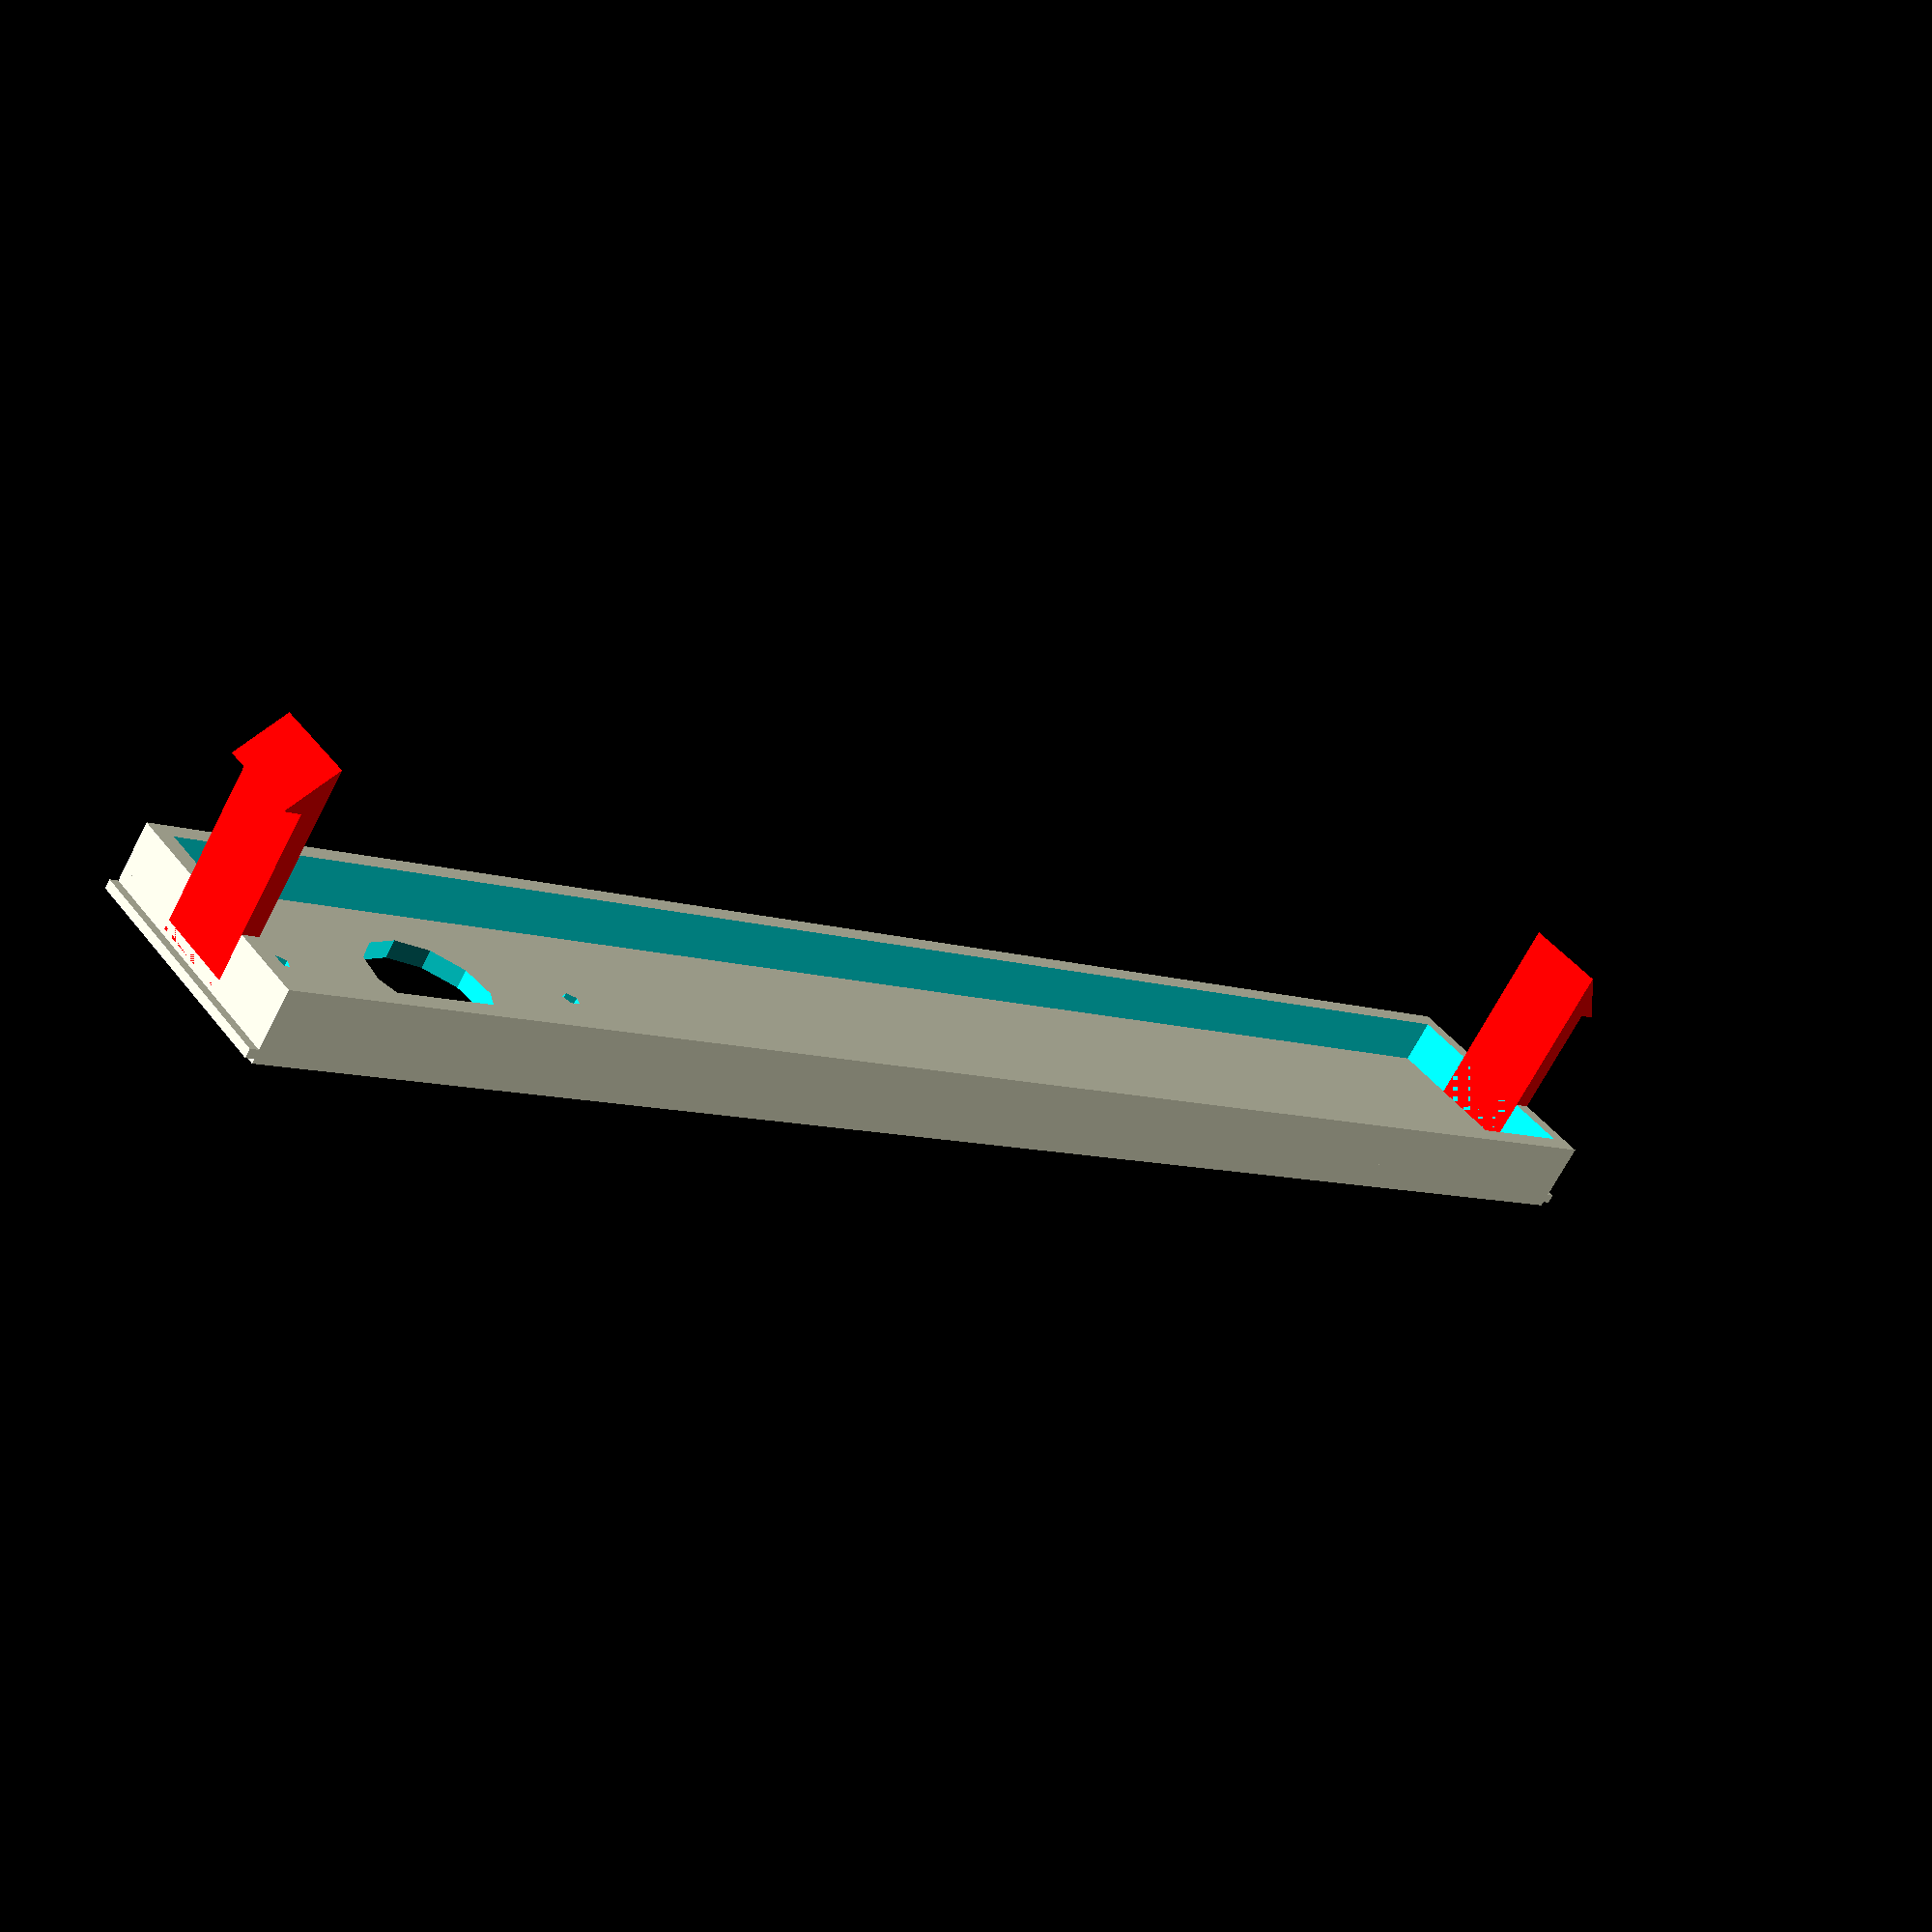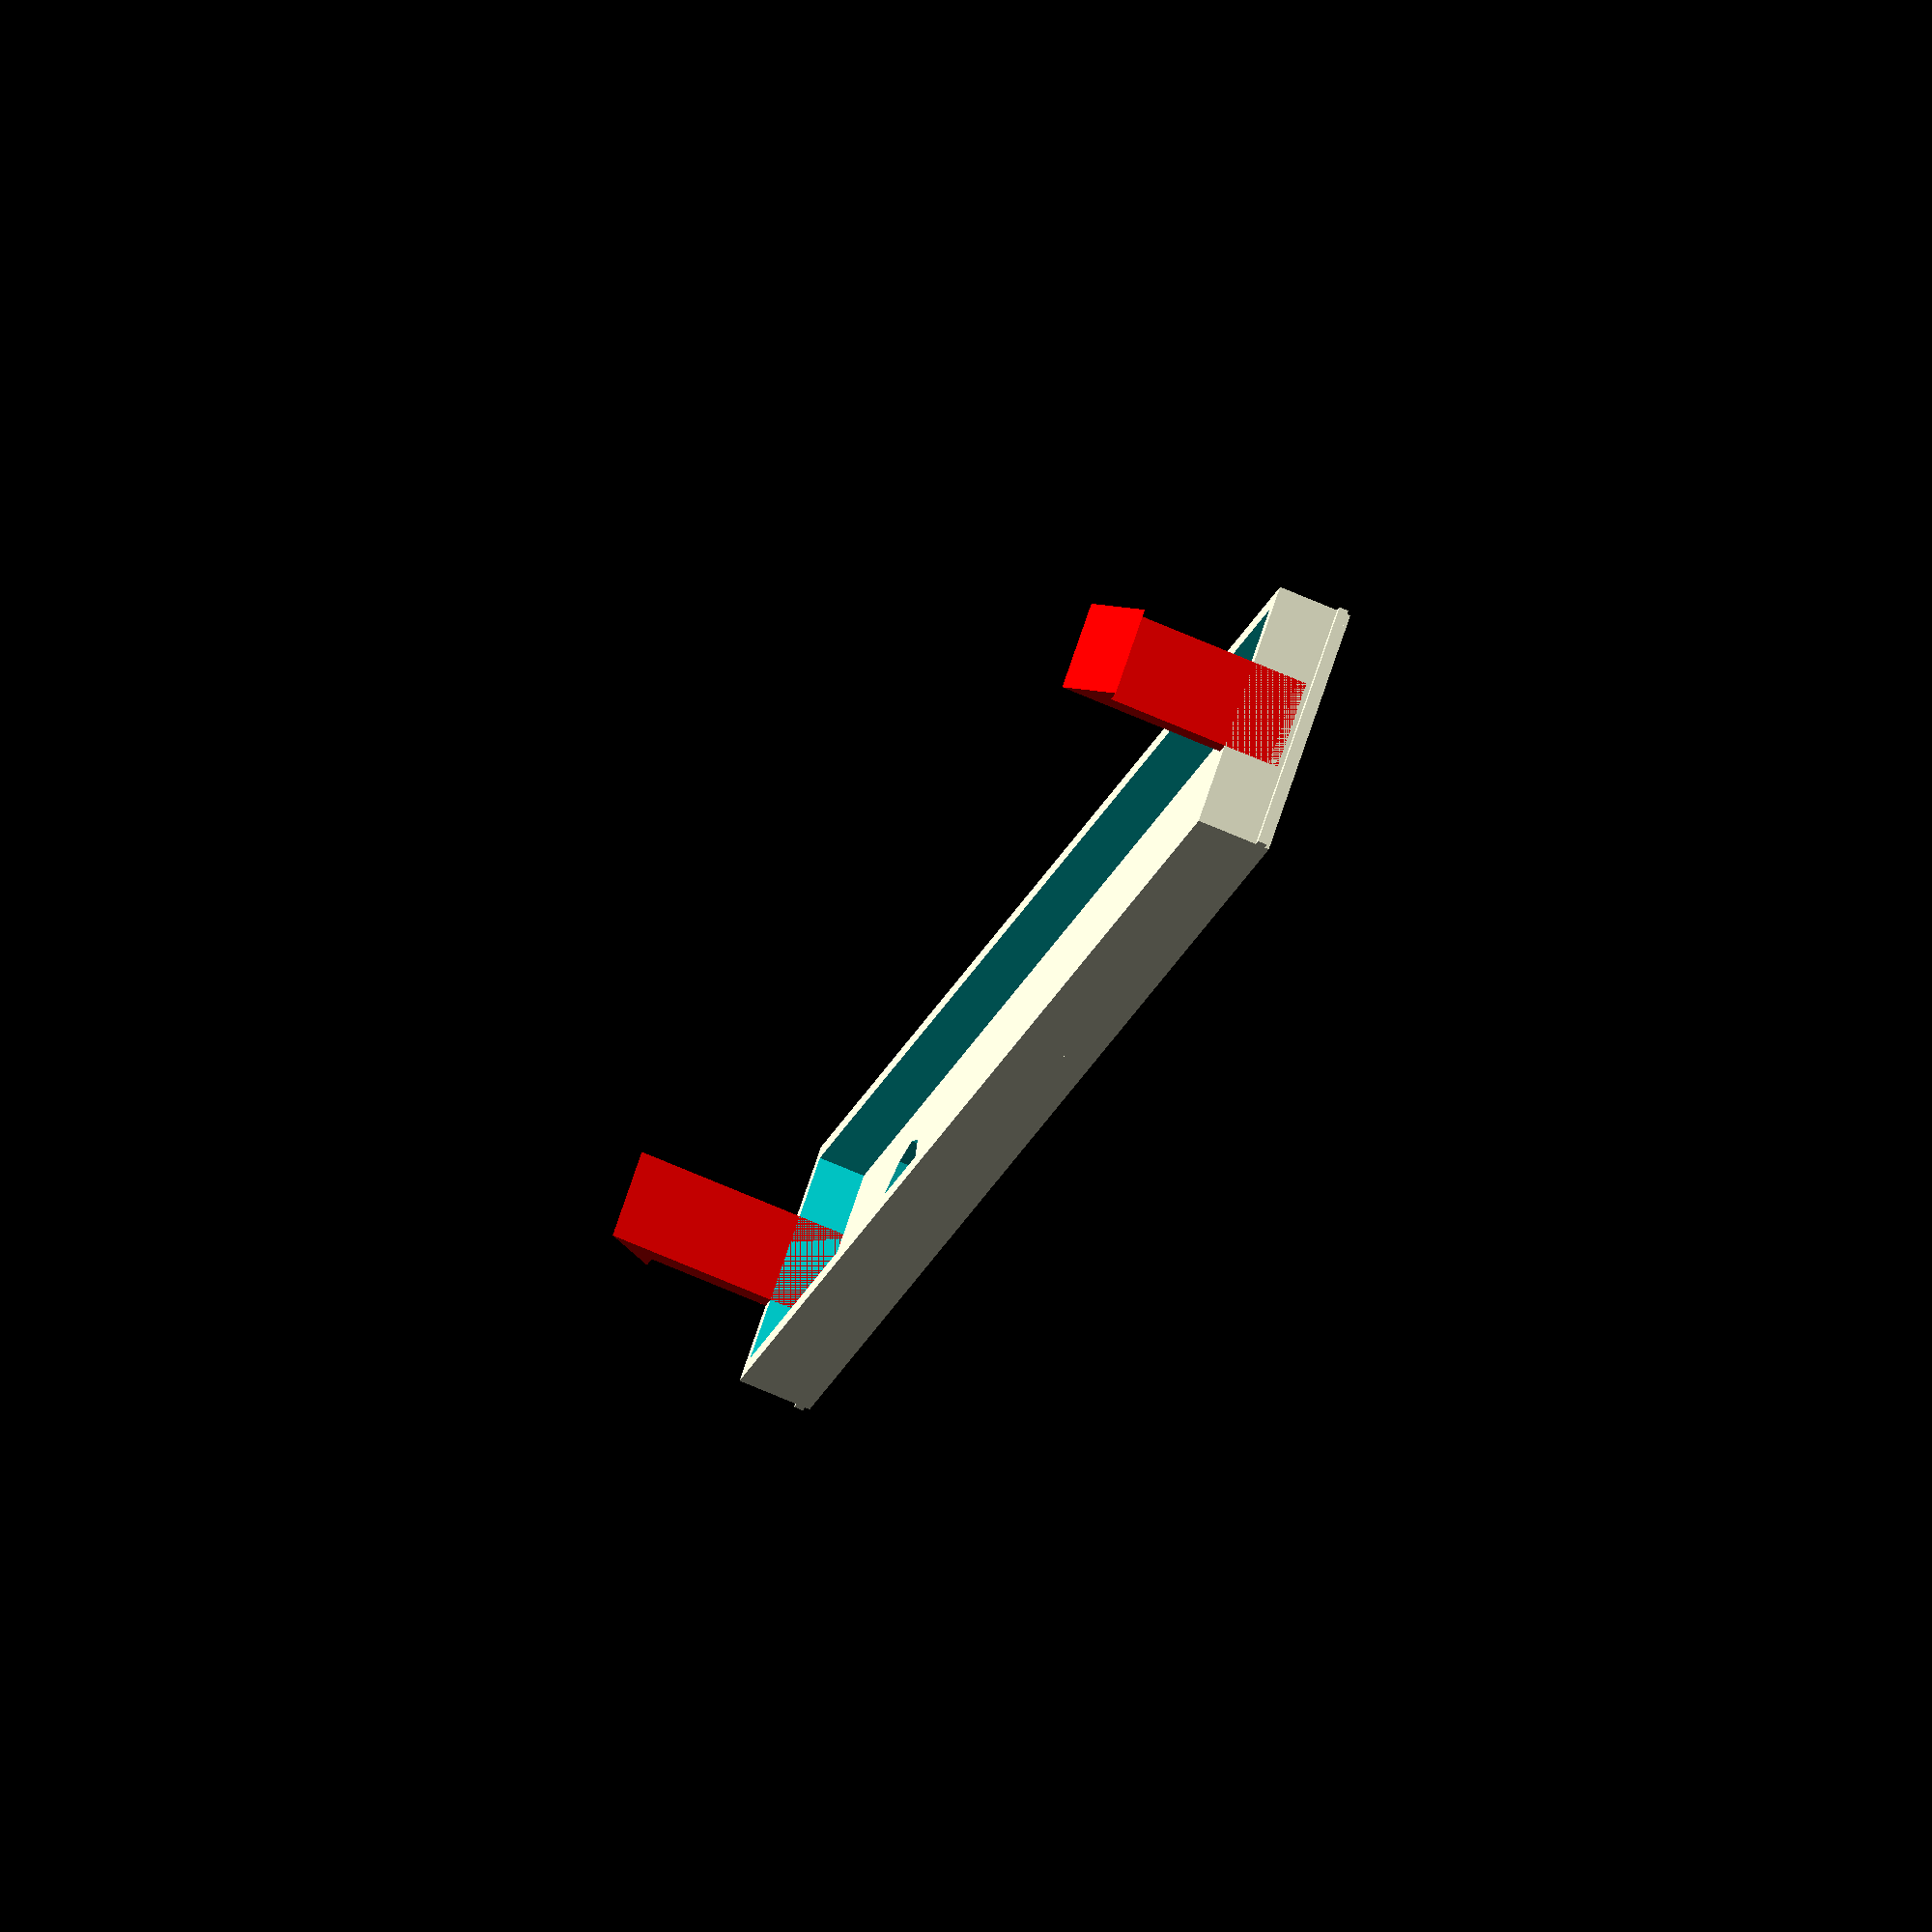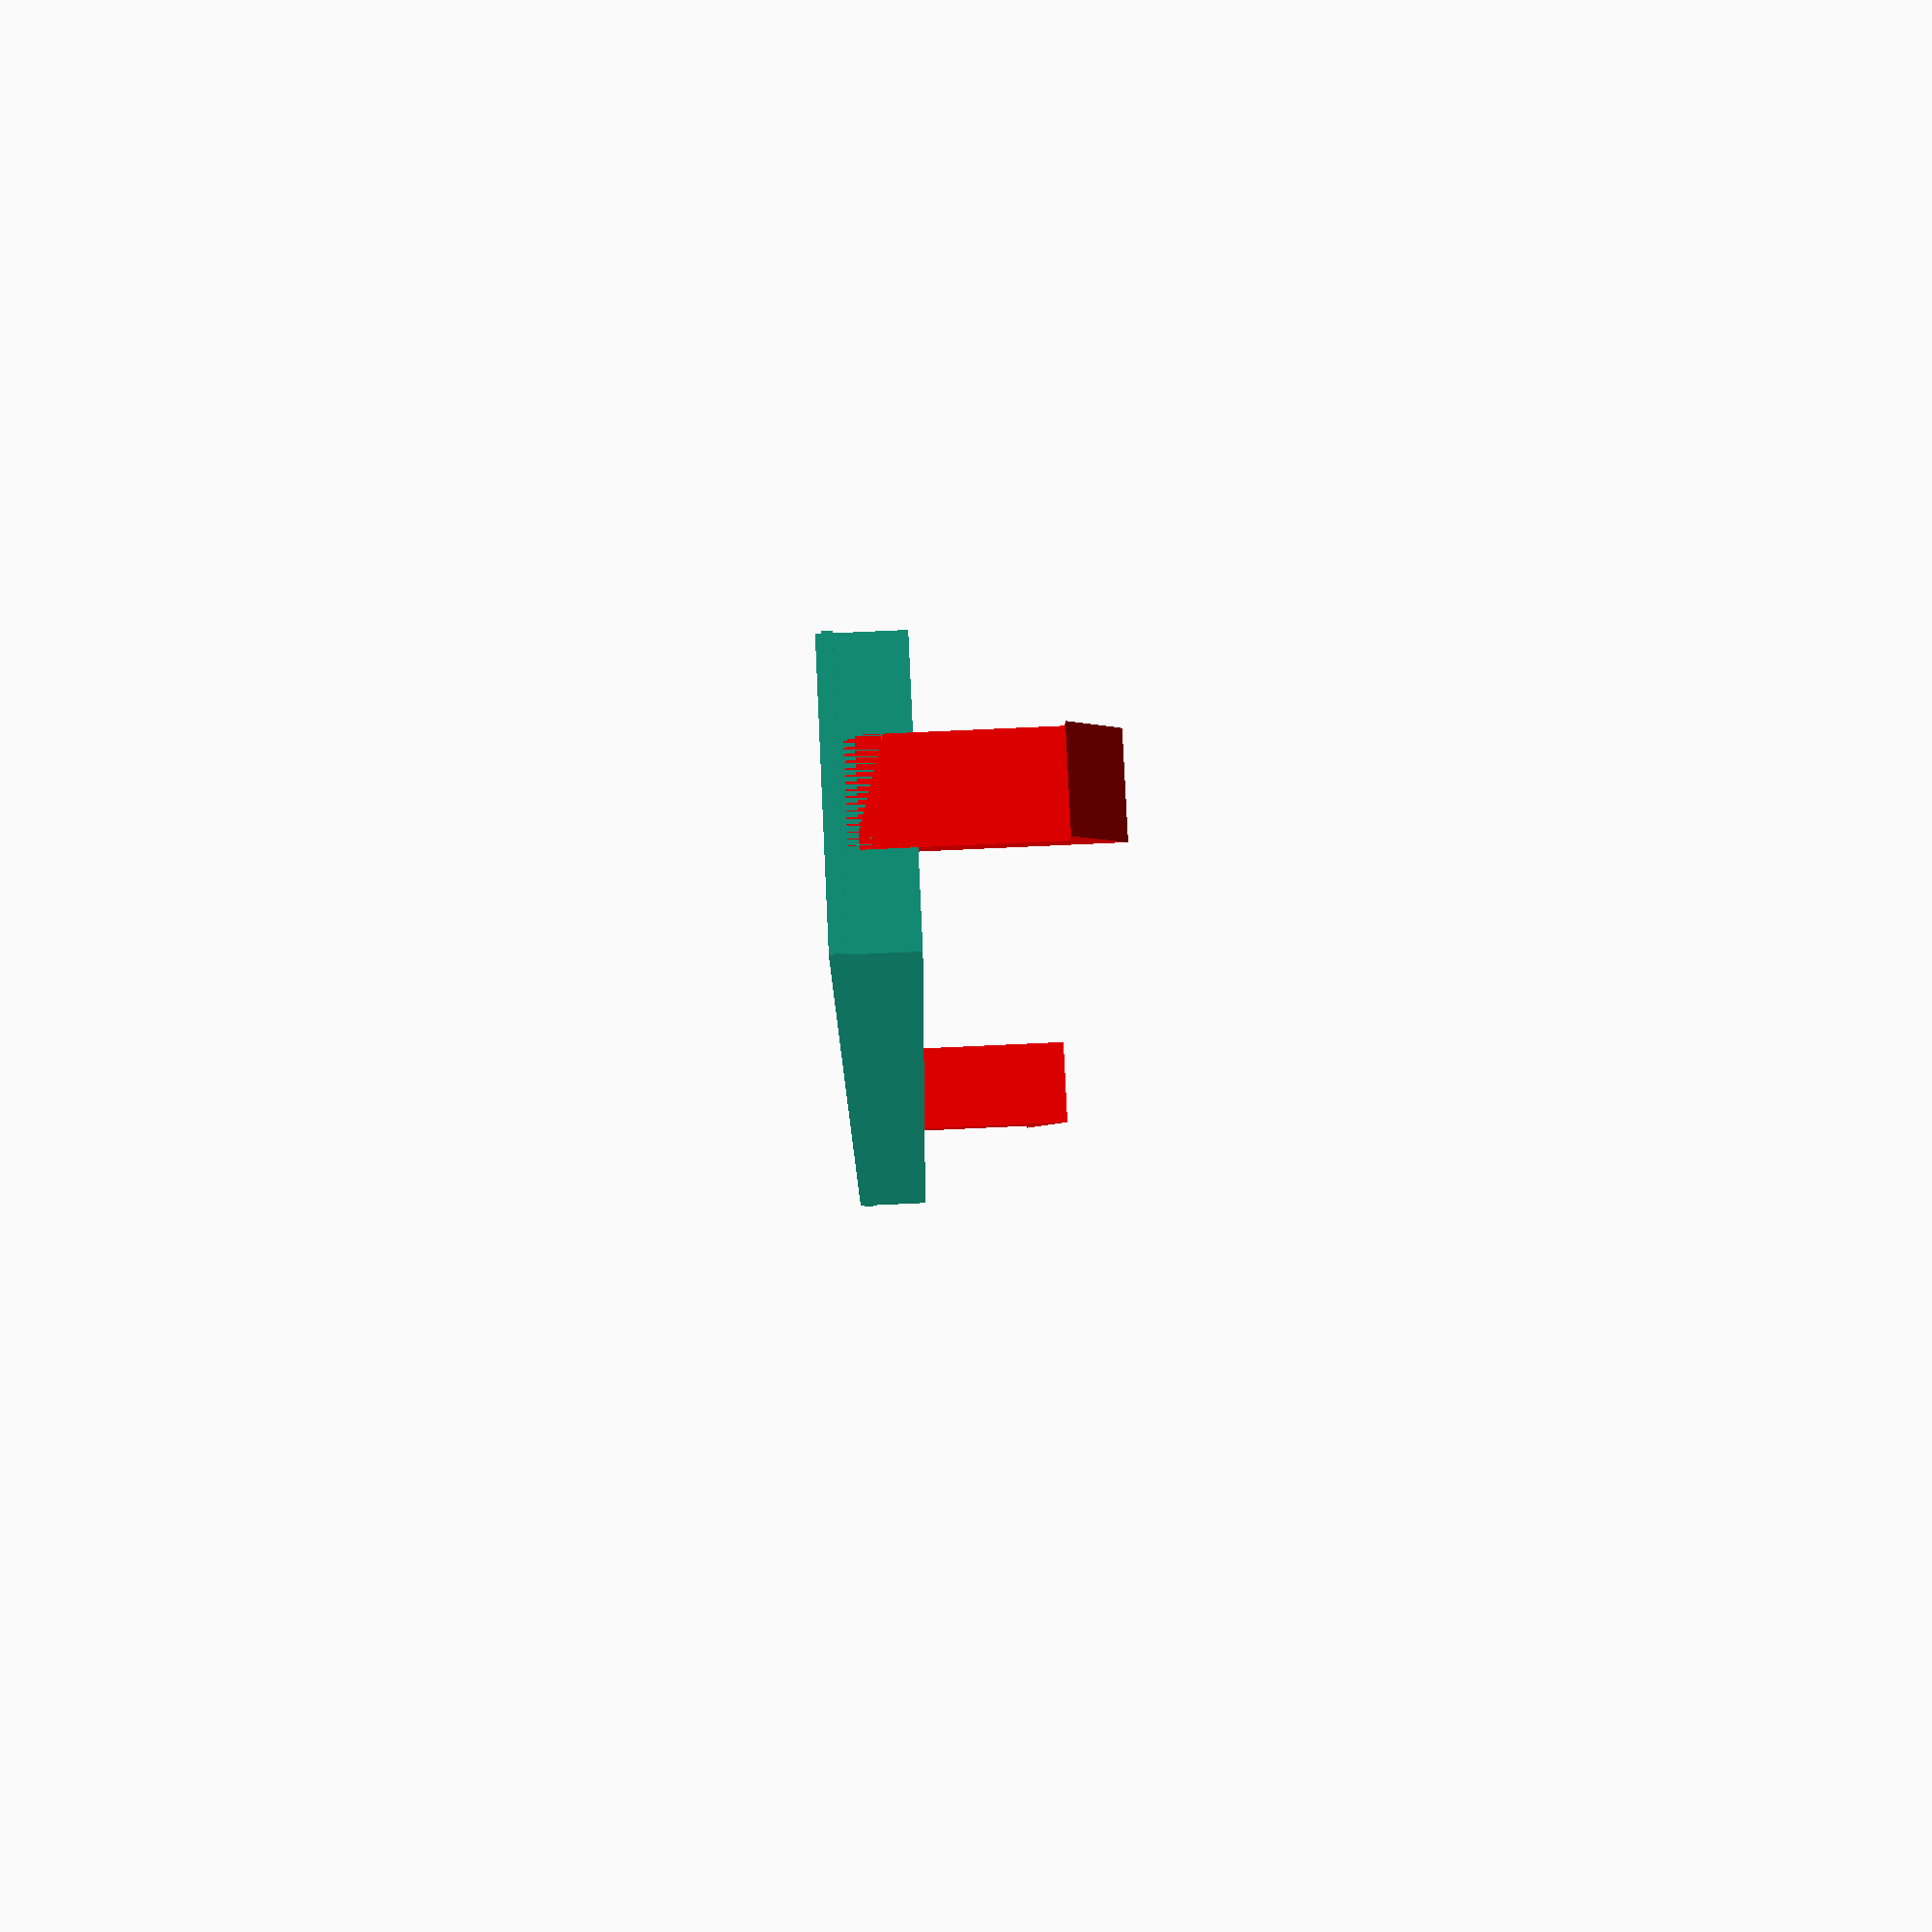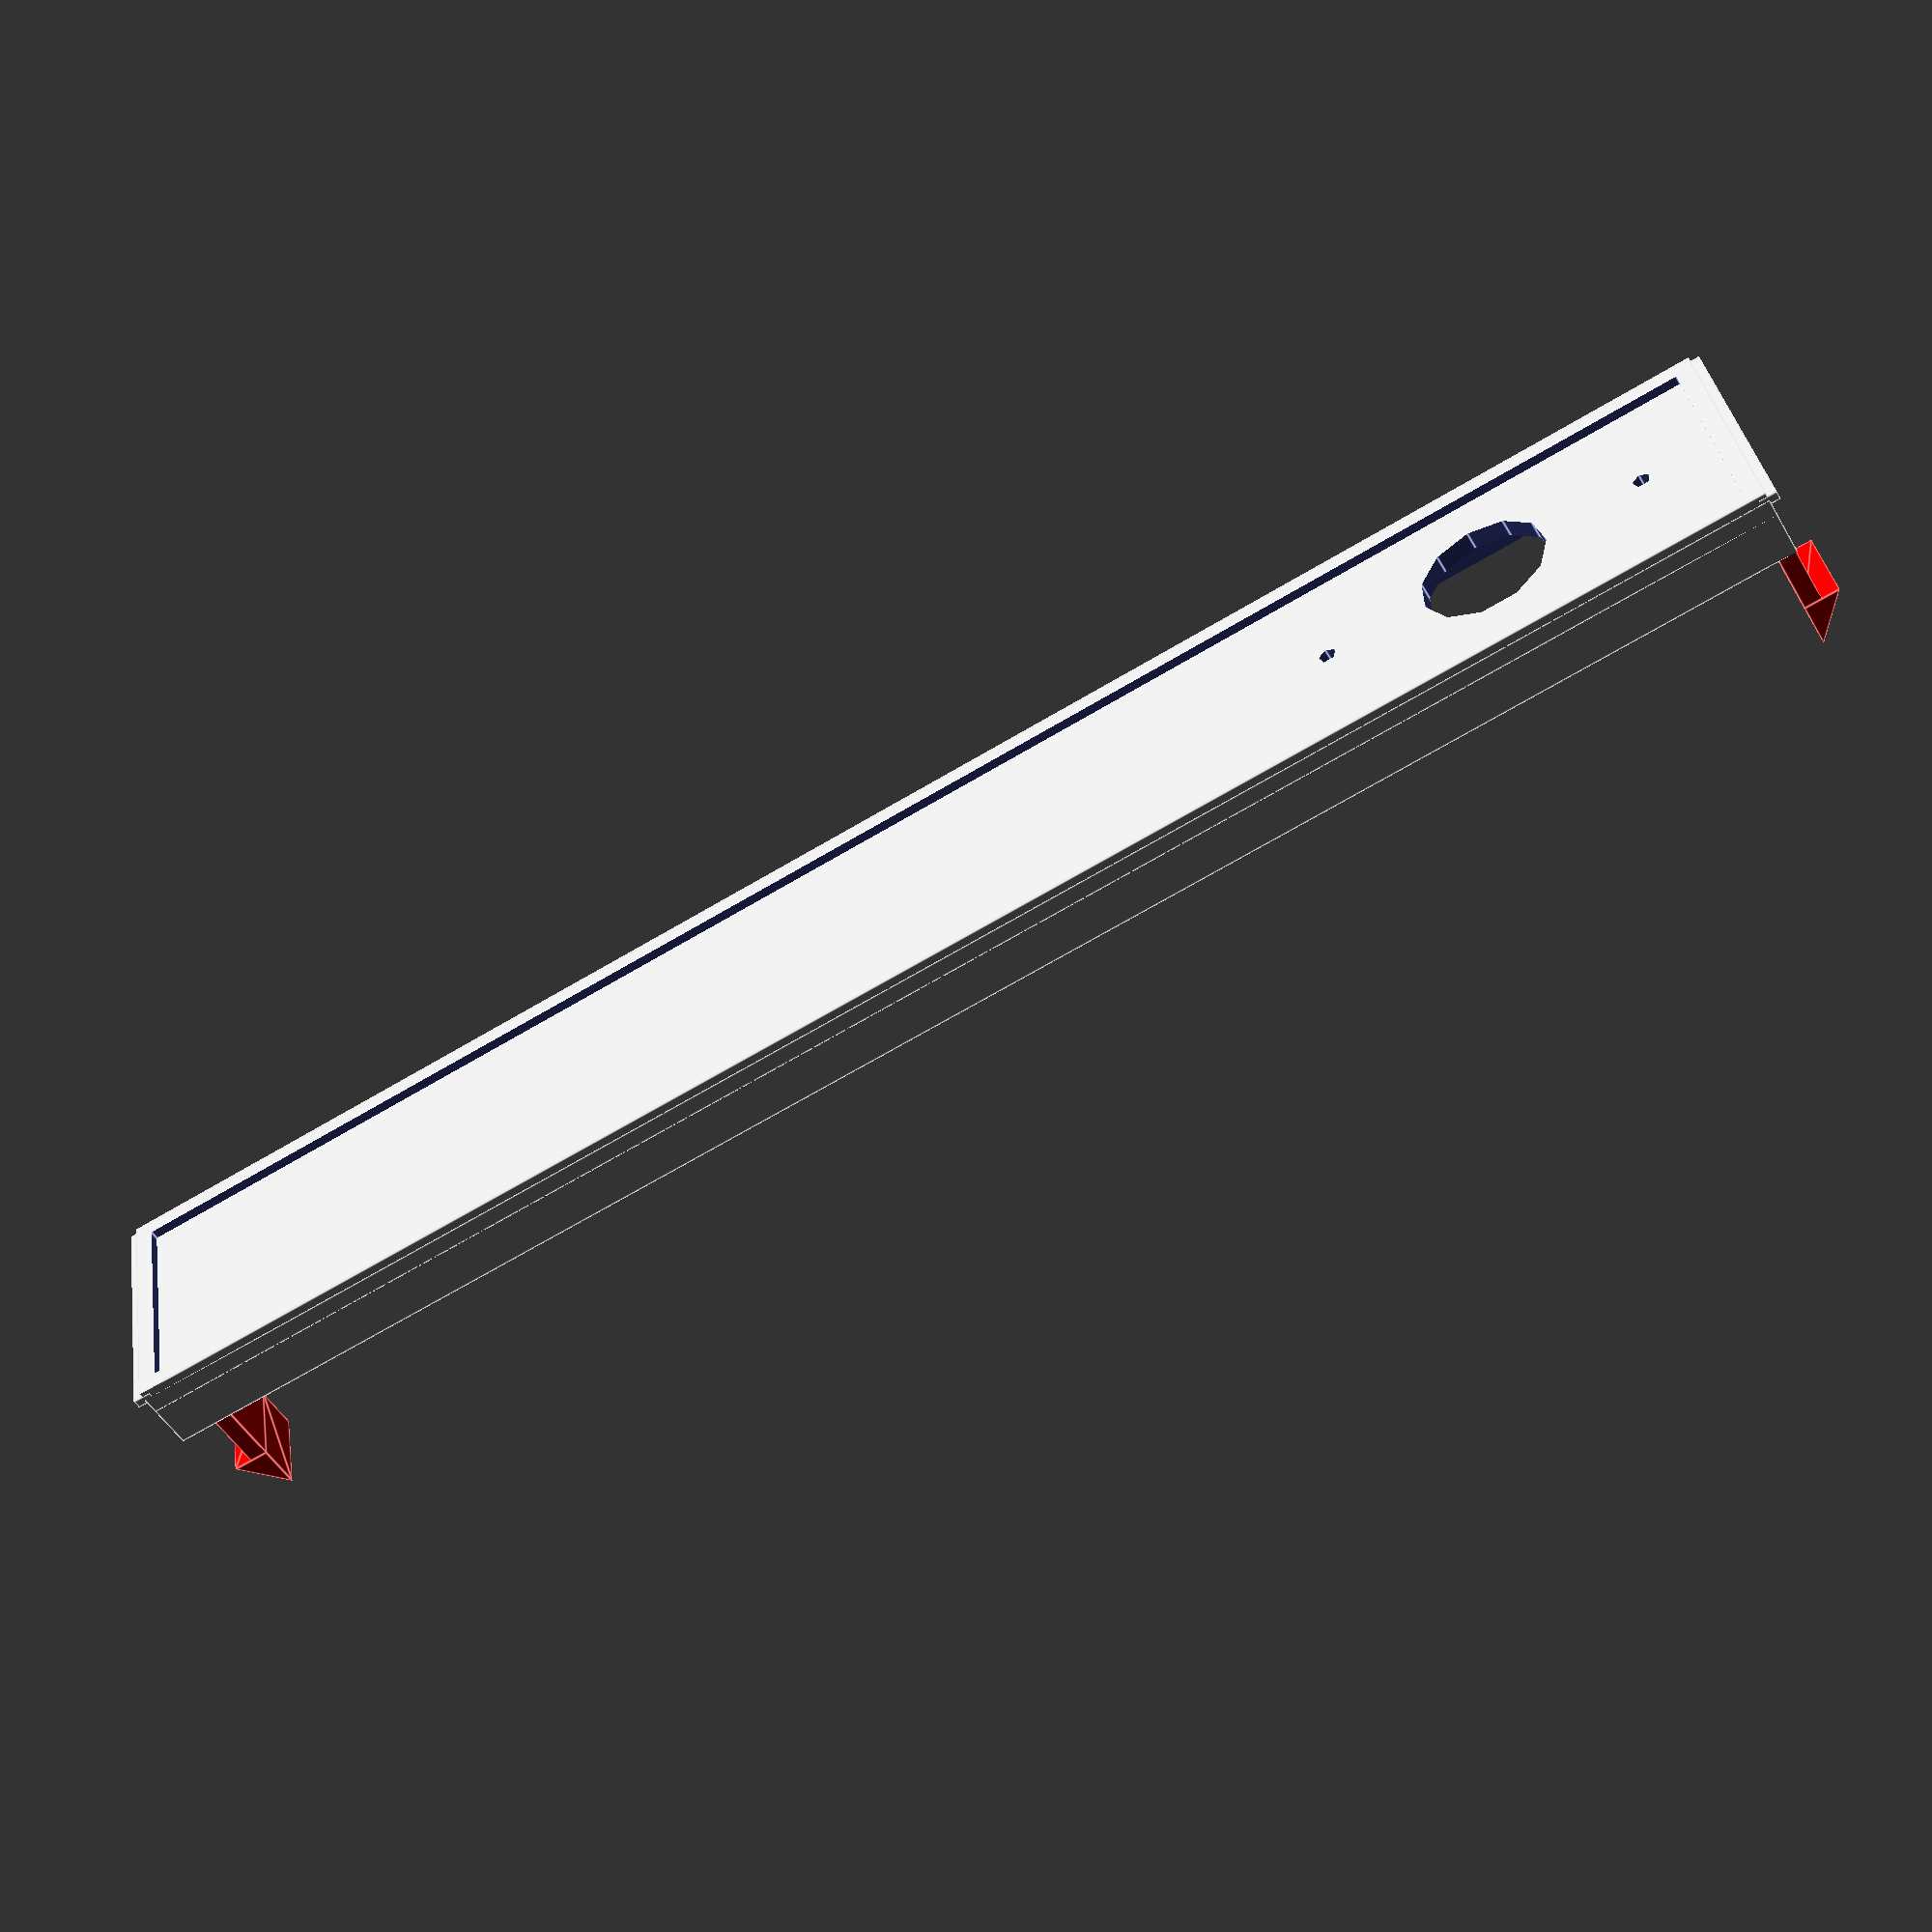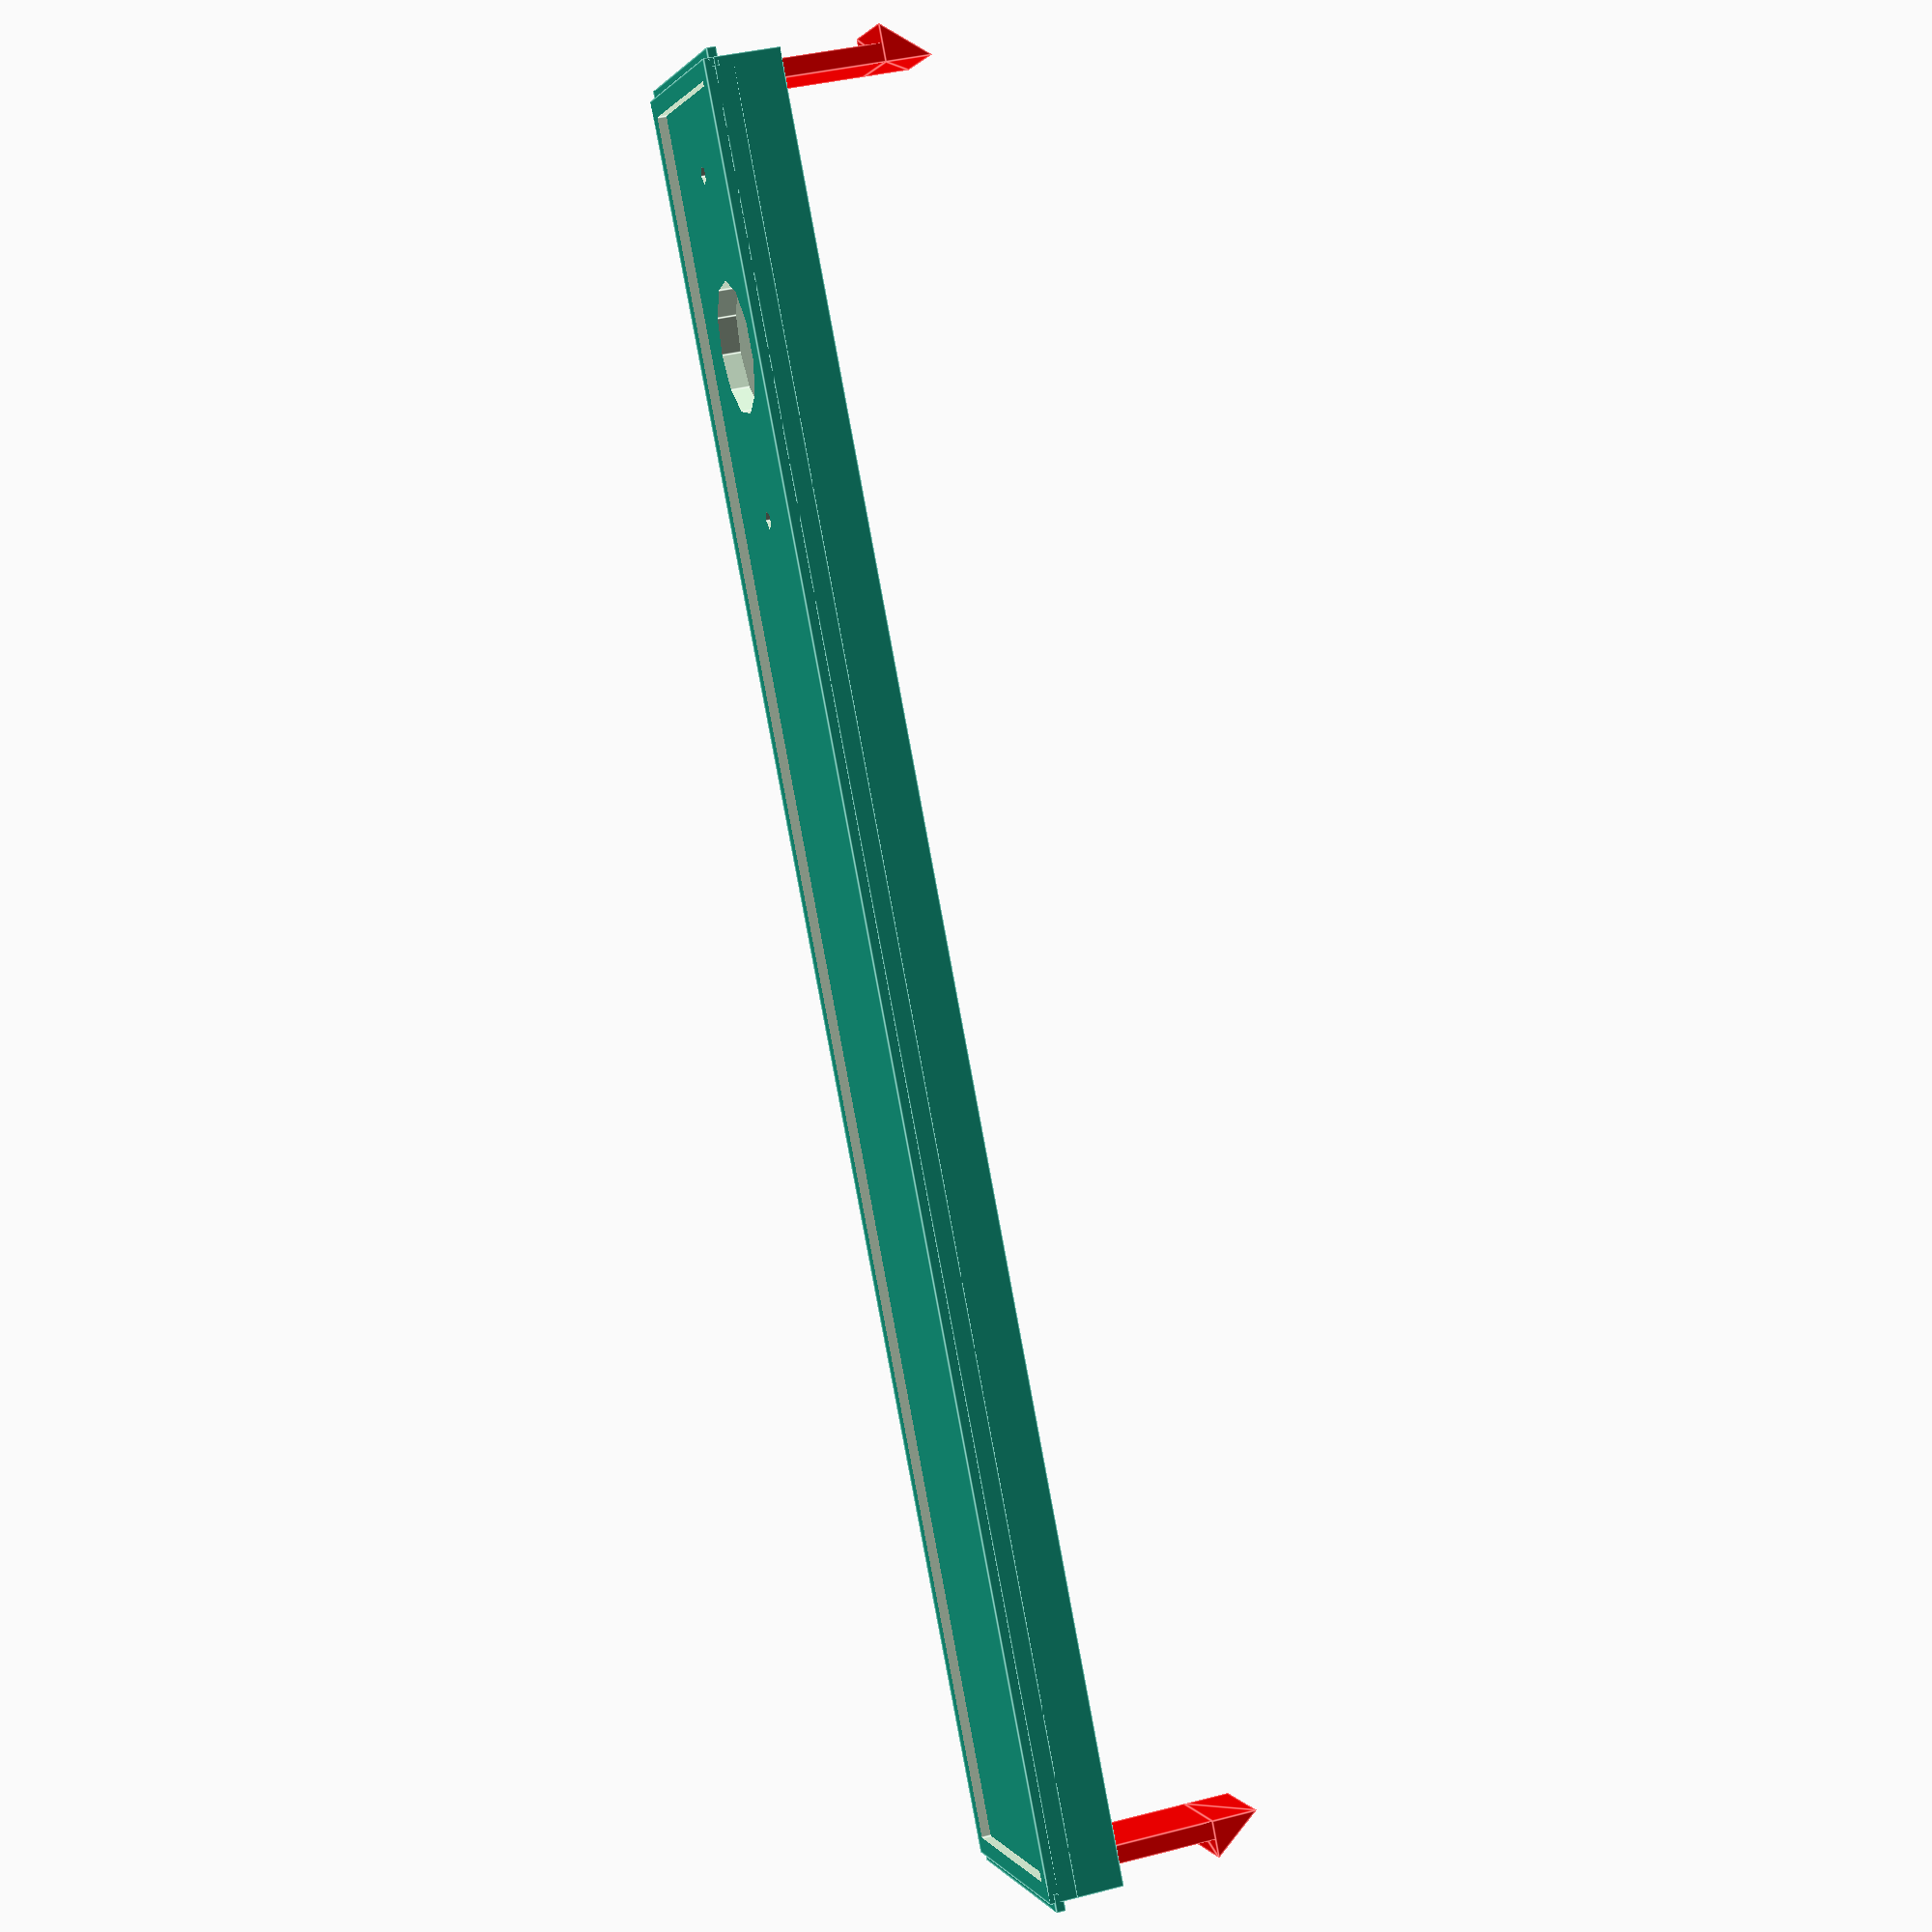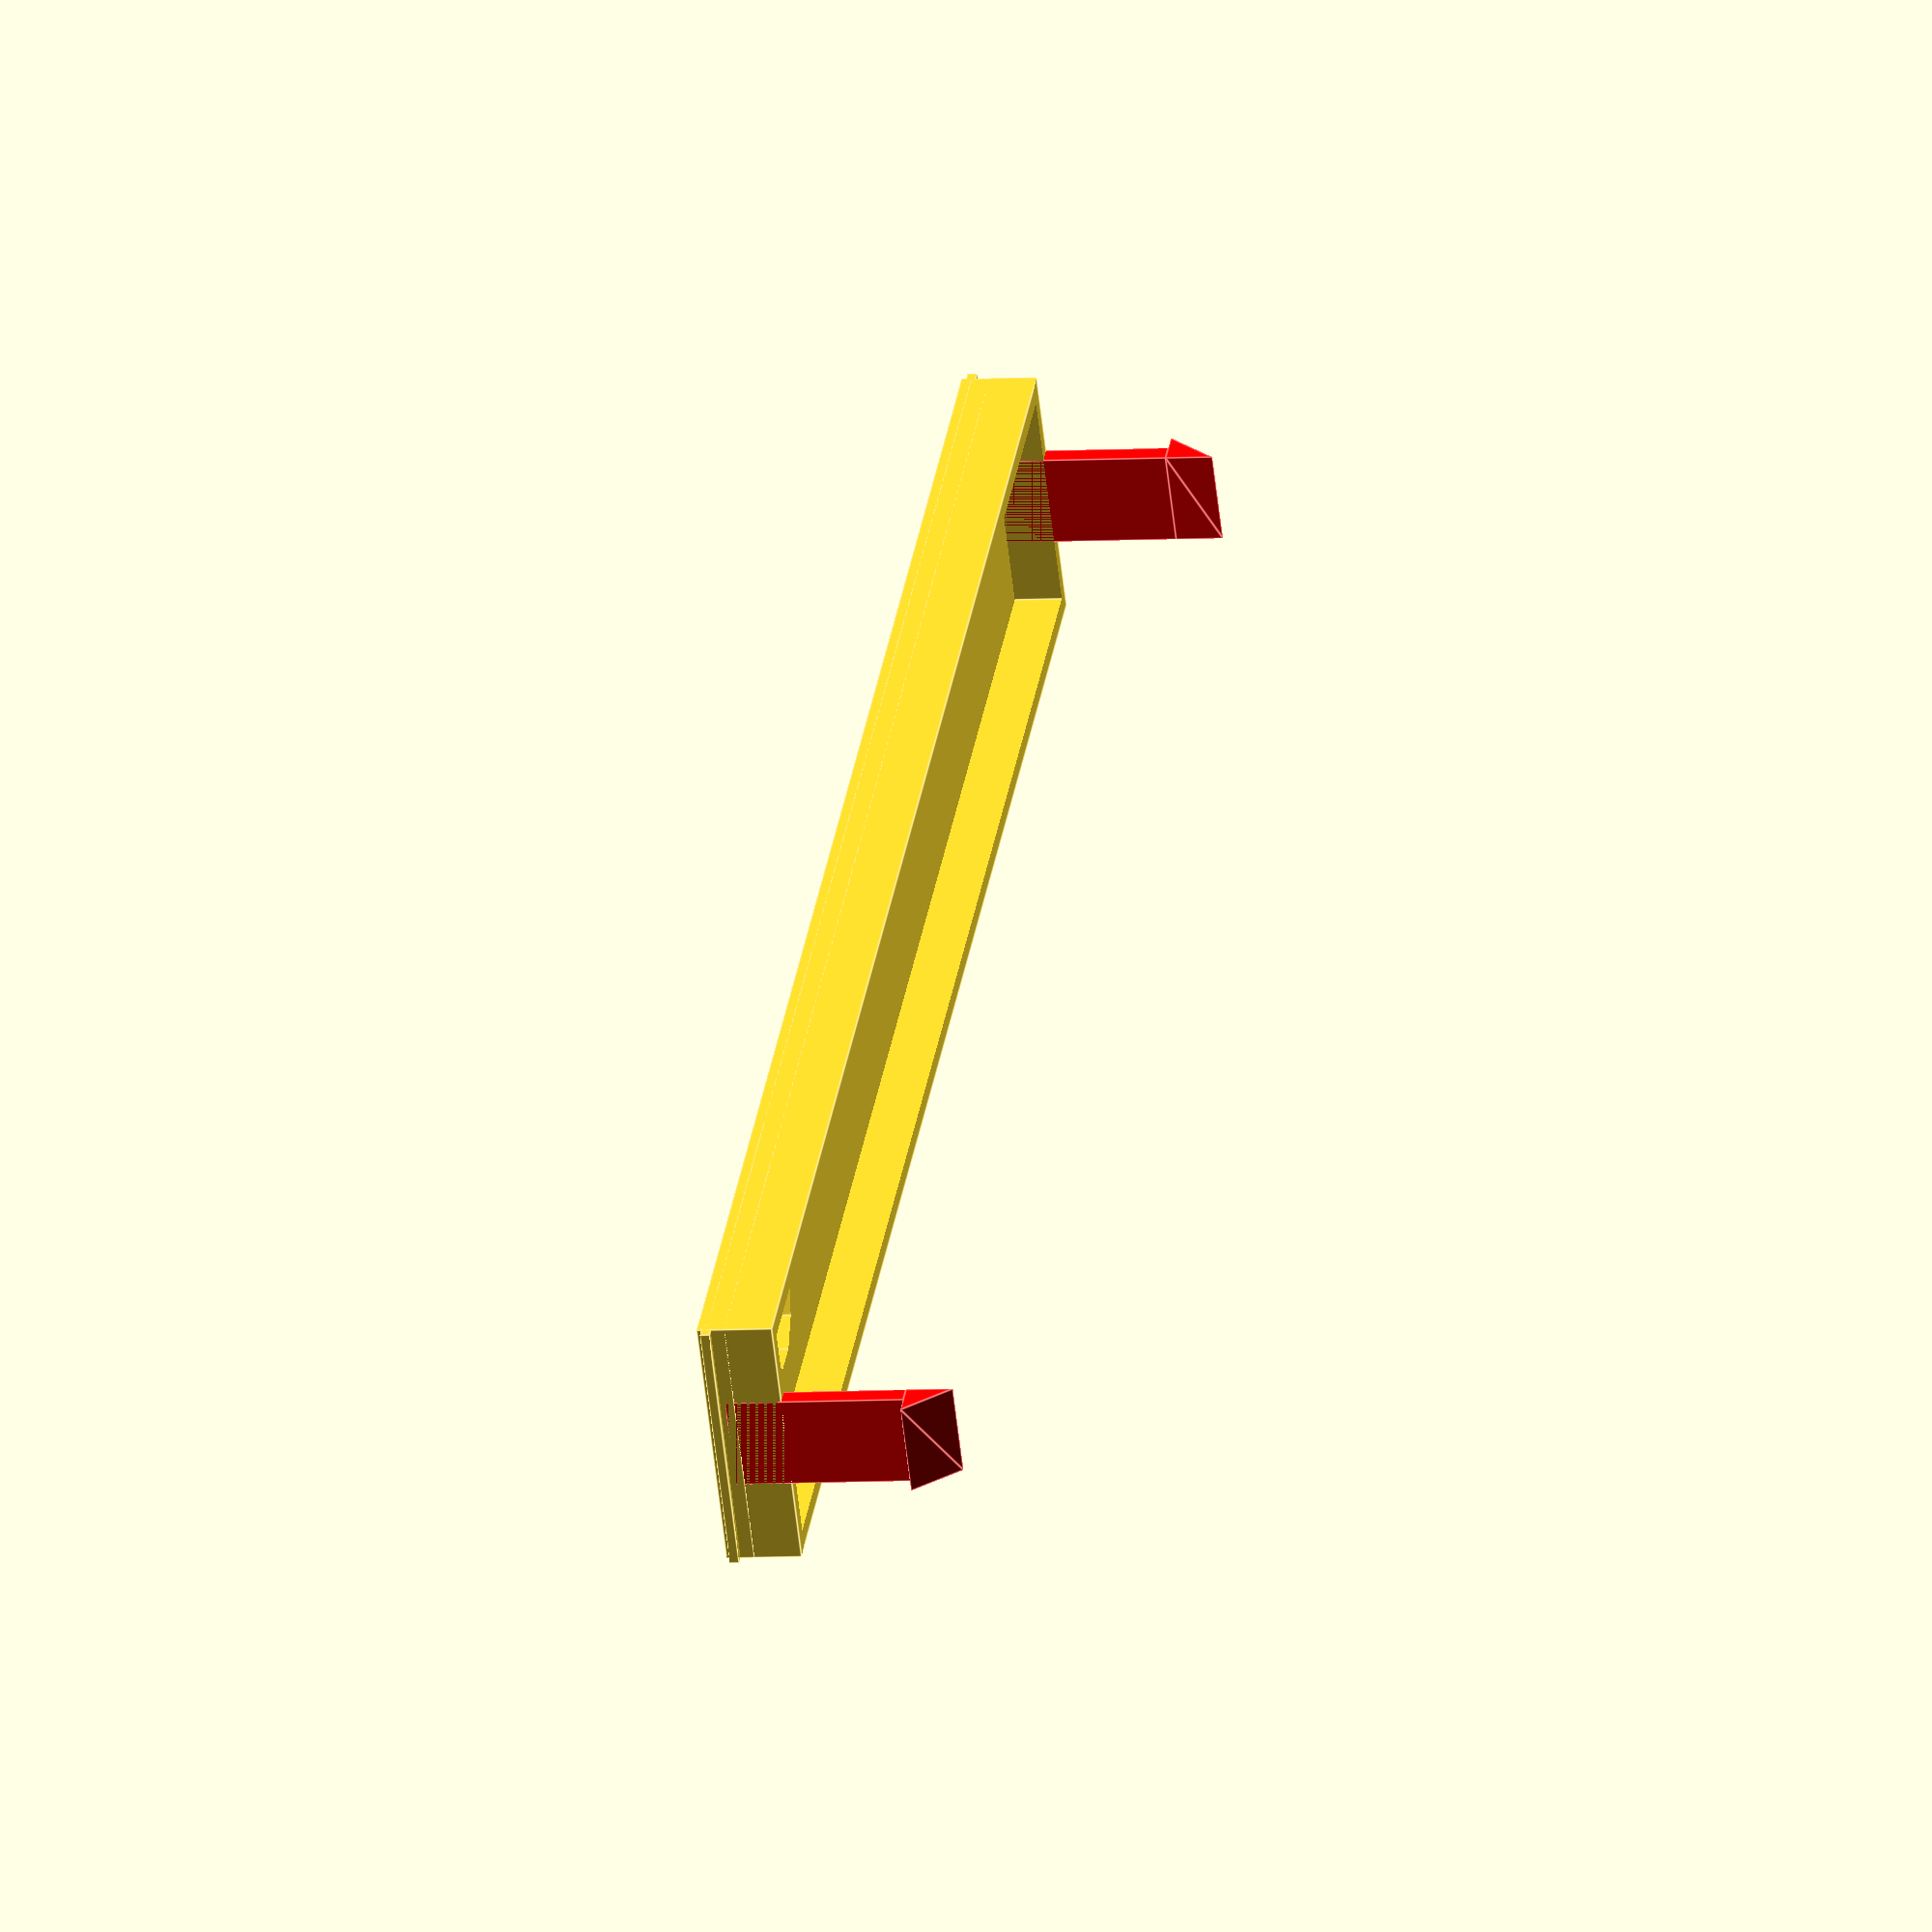
<openscad>
width=95.4;               //width for bay
height=14;                //height for bay
depth=4;                  //depth (height as printed) for rim wall

wallthick=1;              //thickness for all walls

wflange=1;                //flange extra width on sides
flangeoffset=0.5;         //offset from front plate
flangethickness=0.5;      //thickness for flange

//clip dimensions
clipwidth=5;
clipthick=wallthick;       //total width for upright
clipheight=12;              //total height
retainerthick=wallthick*2; //total width for overhang
retainerheightinclip=2.5;  //total height for slope part.

module originalrim(){
  difference(){
    cube( [height,width,depth], center=true );
    cube( [height-(wallthick*2),width-(wallthick*2),depth+2], center=true );
  }
}

module baseplate(){
  translate([0,0,-depth/2+wallthick])
    cube( [height,width,wallthick], center=true );
}

module flanges(){
  translate( [0,width/2,-(depth/2)+flangeoffset] )
    cube( [height,wflange,flangethickness], center=true );
  translate( [0,-width/2,-(depth/2)+flangeoffset] )
    cube( [height,wflange,flangethickness], center=true );   
}

module prism(l, w, h){
  //centered.
  translate([-l/2,-w/2,-h/2])
     polyhedron(
             points=[[0,0,0], [l,0,0], [l,w,0], [0,w,0], [0,w,h], [l,w,h]],
             faces=[[0,1,2,3],[5,4,3,2],[0,4,5,1],[0,3,4],[5,2,1]]
             );
}

//a single retention clip
module clip(){
  translate([0,0,-retainerheightinclip/2 ]){
    cube( [clipwidth,clipthick,clipheight-retainerheightinclip], center=true );
    translate( [0,-retainerthick/2+clipthick/2,(clipheight-retainerheightinclip)/2 + (retainerheightinclip/2)] )
      prism(clipwidth,retainerthick,retainerheightinclip);
  }
}

module leftclip(){
  clip();
}
module rightclip(){
  rotate([0,0,180])
    clip();
}

module clips(){
  translate([0,-width/2 + retainerthick/2 - clipthick/2 , clipheight/2 - depth/2 + wallthick]) color("red") leftclip();
  translate([0,width/2 - retainerthick/2 + clipthick/2 , clipheight/2 - depth/2 + wallthick]) color("red") rightclip();
}


//mounting for a barreljack.. 
screwmountdistance = 18; //separation for screw holes
screwmountradius=1/2;    //radius for screw holes
barrelradius = 7/2;      //radius for barreljack (centered between screwholes)
module powersocketstamp(){
  translate([0,-screwmountdistance/2,-wallthick/2]){
    translate([0,0,0])
      cylinder(r=screwmountradius,h=wallthick*3,center=true);
    translate([0,screwmountdistance/2,0])
      cylinder(r=barrelradius,h=wallthick*3,center=true);
    translate([0,screwmountdistance,0])
      cylinder(r=screwmountradius,h=wallthick*3,center=true);  
  }
}

//edge wall
originalrim();
//pointless original detail
flanges();
//retentionclips
clips();
//baseplate, punched out for barreljack. (just use baseplate(); if you dont want barreljack)
difference(){
  baseplate();
  //move the barrel jack over to one edge (remove translate to leave centered)
  translate([0,(width-(wallthick*10))/screwmountdistance * (screwmountdistance/2) - (screwmountdistance/2),0])
    powersocketstamp();
}





</openscad>
<views>
elev=68.5 azim=231.1 roll=332.7 proj=p view=wireframe
elev=71.3 azim=320.4 roll=66.7 proj=o view=solid
elev=288.0 azim=171.2 roll=267.3 proj=p view=wireframe
elev=49.9 azim=279.8 roll=209.1 proj=p view=edges
elev=141.7 azim=215.9 roll=288.2 proj=p view=edges
elev=6.3 azim=232.3 roll=280.6 proj=o view=edges
</views>
